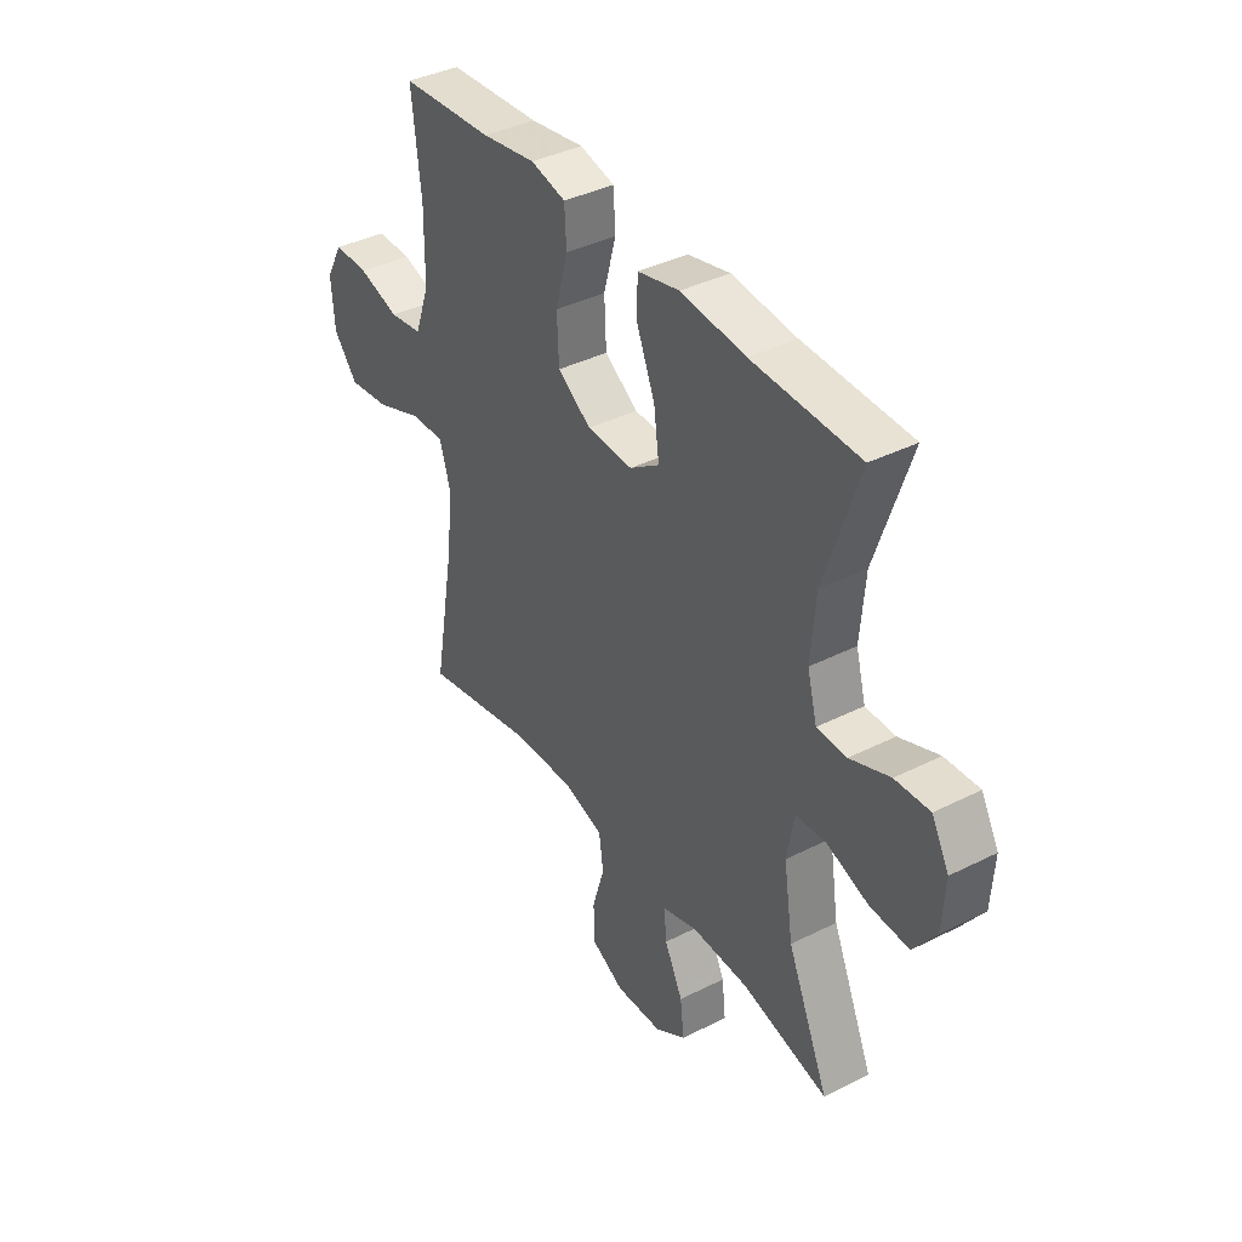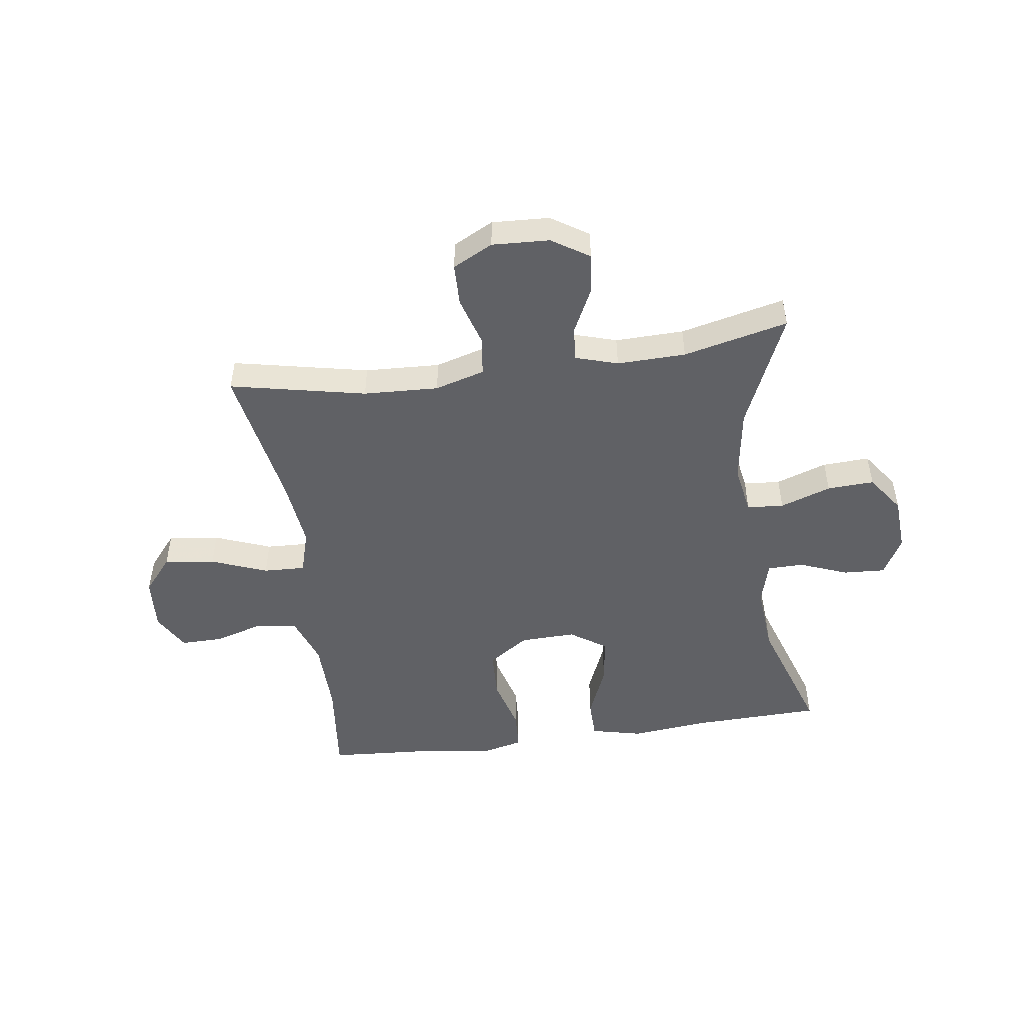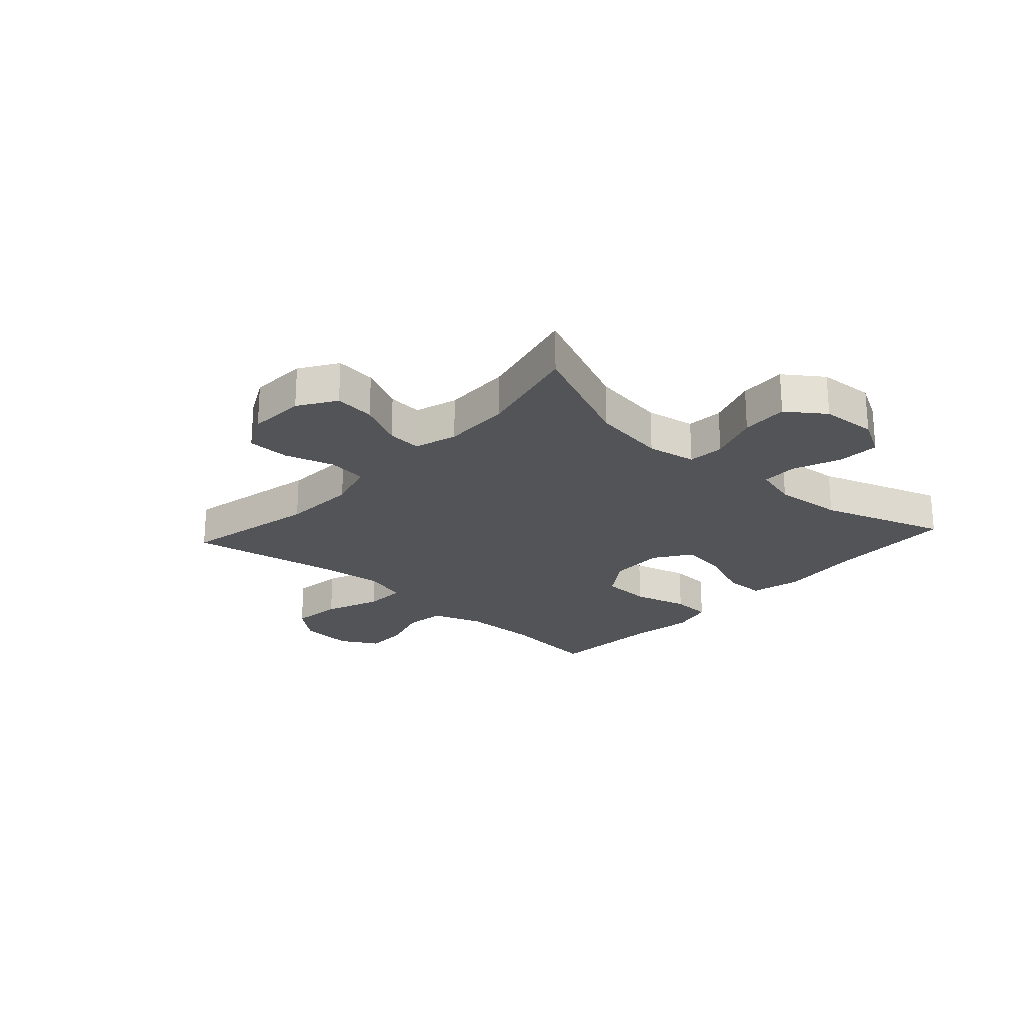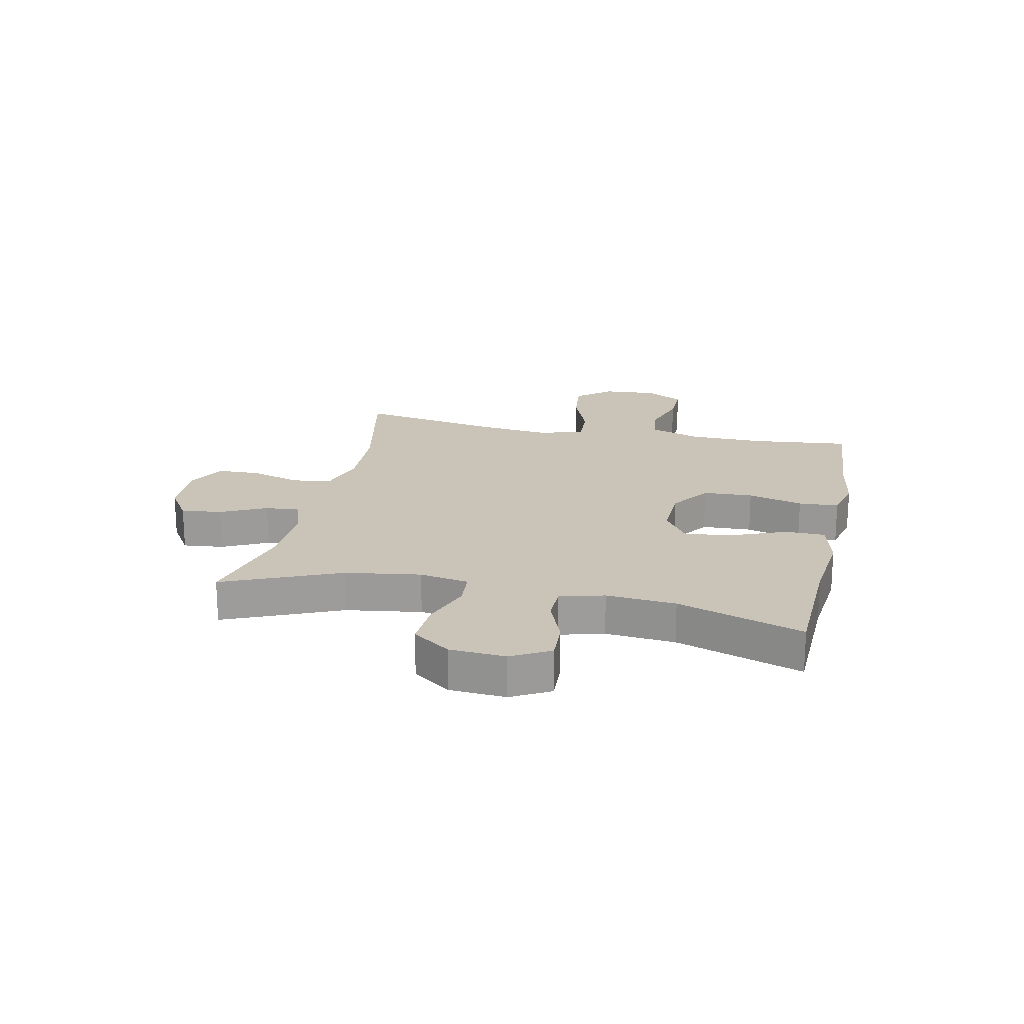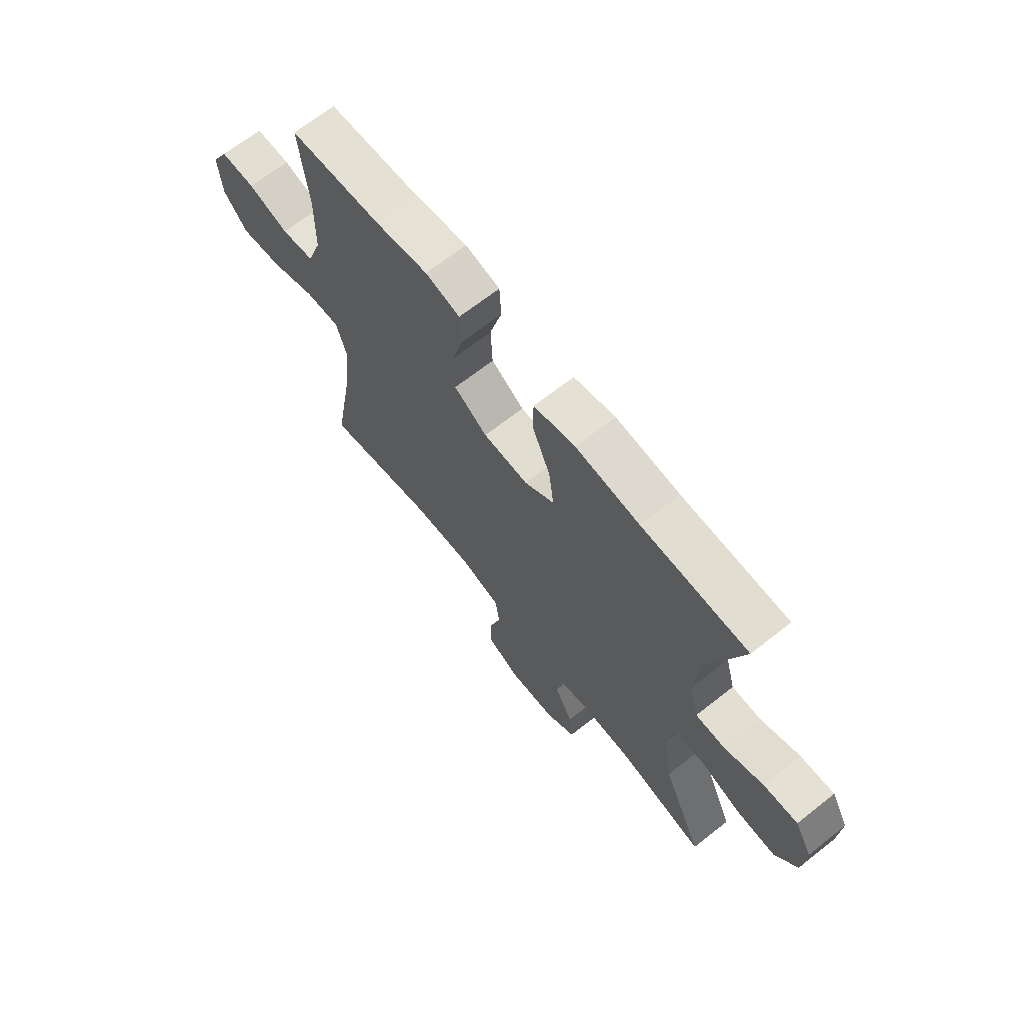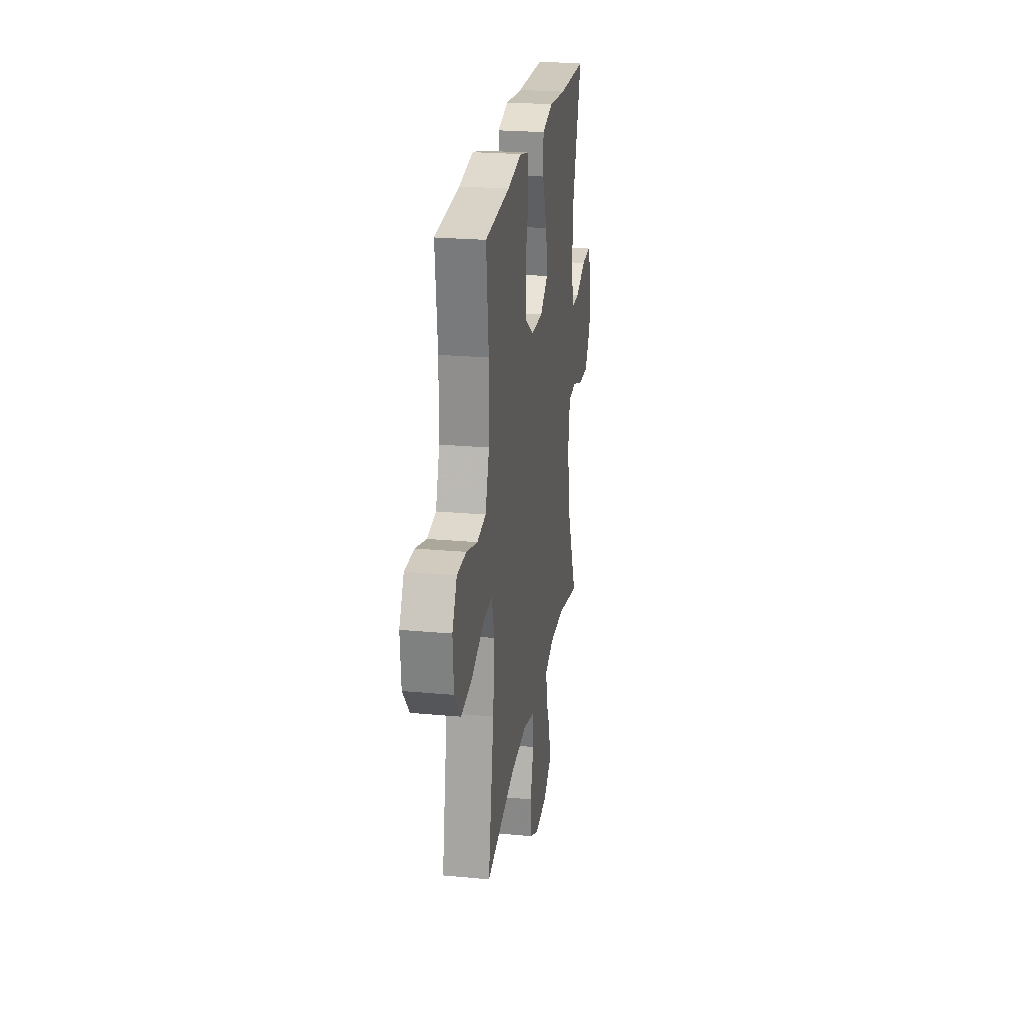
<metadata>
{"format":"obj","ext":"obj","renderer":"f3d","projection":"perspective","resolution":1024,"background":"white","views":[{"elev":38.9,"azim":-122.3,"up":"+Z"},{"elev":-48.9,"azim":-172.0,"up":"+Y"},{"elev":-23.0,"azim":-132.2,"up":"+Y"},{"elev":20.0,"azim":-77.7,"up":"+Y"},{"elev":67.5,"azim":-128.3,"up":"+Z"},{"elev":24.3,"azim":98.7,"up":"+Z"}]}
</metadata>
<code>
v -0.5 0.07 0.5
v -0.274 0.07 0.507
v -0.137 0.07 0.521
v -0.048 0.07 0.5
v -0.047 0.07 0.43
v -0.086 0.07 0.335
v -0.097 0.07 0.252
v -0.034 0.07 0.209
v 0.063 0.07 0.212
v 0.134 0.07 0.26
v 0.138 0.07 0.347
v 0.112 0.07 0.443
v 0.116 0.07 0.513
v 0.19 0.07 0.531
v 0.304 0.07 0.513
v 0.5 0.07 0.5
v 0.481 0.07 0.327
v 0.483 0.07 0.195
v 0.514 0.07 0.107
v 0.584 0.07 0.097
v 0.671 0.07 0.123
v 0.745 0.07 0.124
v 0.782 0.07 0.058
v 0.775 0.07 -0.036
v 0.724 0.07 -0.097
v 0.635 0.07 -0.086
v 0.537 0.07 -0.048
v 0.464 0.07 -0.045
v 0.441 0.07 -0.123
v 0.455 0.07 -0.246
v 0.5 0.07 -0.5
v 0.263 0.07 -0.45
v 0.132 0.07 -0.444
v 0.045 0.07 -0.469
v 0.036 0.07 -0.537
v 0.062 0.07 -0.624
v 0.06 0.07 -0.698
v -0.01 0.07 -0.734
v -0.11 0.07 -0.729
v -0.175 0.07 -0.687
v -0.167 0.07 -0.616
v -0.128 0.07 -0.537
v -0.123 0.07 -0.477
v -0.197 0.07 -0.454
v -0.317 0.07 -0.457
v -0.5 0.07 -0.5
v -0.412 0.07 -0.298
v -0.392 0.07 -0.167
v -0.407 0.07 -0.081
v -0.471 0.07 -0.076
v -0.56 0.07 -0.107
v -0.642 0.07 -0.111
v -0.689 0.07 -0.045
v -0.695 0.07 0.052
v -0.658 0.07 0.119
v -0.585 0.07 0.115
v -0.501 0.07 0.082
v -0.438 0.07 0.083
v -0.417 0.07 0.16
v -0.427 0.07 0.281
v -0.5 0 0.5
v -0.274 0 0.507
v -0.137 0 0.521
v -0.048 0 0.5
v -0.047 0 0.43
v -0.086 0 0.335
v -0.097 0 0.252
v -0.034 0 0.209
v 0.063 0 0.212
v 0.134 0 0.26
v 0.138 0 0.347
v 0.112 0 0.443
v 0.116 0 0.513
v 0.19 0 0.531
v 0.304 0 0.513
v 0.5 0 0.5
v 0.481 0 0.327
v 0.483 0 0.195
v 0.514 0 0.107
v 0.584 0 0.097
v 0.671 0 0.123
v 0.745 0 0.124
v 0.782 0 0.058
v 0.775 0 -0.036
v 0.724 0 -0.097
v 0.635 0 -0.086
v 0.537 0 -0.048
v 0.464 0 -0.045
v 0.441 0 -0.123
v 0.455 0 -0.246
v 0.5 0 -0.5
v 0.263 0 -0.45
v 0.132 0 -0.444
v 0.045 0 -0.469
v 0.036 0 -0.537
v 0.062 0 -0.624
v 0.06 0 -0.698
v -0.01 0 -0.734
v -0.11 0 -0.729
v -0.175 0 -0.687
v -0.167 0 -0.616
v -0.128 0 -0.537
v -0.123 0 -0.477
v -0.197 0 -0.454
v -0.317 0 -0.457
v -0.5 0 -0.5
v -0.412 0 -0.298
v -0.392 0 -0.167
v -0.407 0 -0.081
v -0.471 0 -0.076
v -0.56 0 -0.107
v -0.642 0 -0.111
v -0.689 0 -0.045
v -0.695 0 0.052
v -0.658 0 0.119
v -0.585 0 0.115
v -0.501 0 0.082
v -0.438 0 0.083
v -0.417 0 0.16
v -0.427 0 0.281
f 55 56 57
f 54 55 57
f 53 54 57
f 52 53 57
f 51 52 57
f 50 51 57
f 49 50 57 58
f 45 46 47
f 44 45 47 48
f 43 44 48 49
f 40 41 42
f 39 40 42
f 38 39 42
f 37 38 42
f 36 37 42
f 35 36 42
f 34 35 42 43
f 49 58 59
f 43 49 59
f 34 43 59
f 33 34 59
f 25 26 27
f 24 25 27
f 23 24 27
f 22 23 27
f 21 22 27
f 20 21 27
f 19 20 27 28
f 18 19 28
f 17 18 28 29
f 15 16 17
f 15 17 29
f 14 15 29
f 13 14 29
f 12 13 29
f 11 12 29
f 4 5 6
f 3 4 6
f 2 3 6
f 2 6 7
f 1 2 7
f 60 1 7
f 60 7 8
f 59 60 8
f 33 59 8
f 32 33 8
f 32 8 9
f 31 32 9
f 30 31 9
f 10 11 29 30
f 9 10 30
f 117 116 115
f 117 115 114
f 117 114 113
f 117 113 112
f 117 112 111
f 117 111 110
f 118 117 110 109
f 107 106 105
f 108 107 105 104
f 109 108 104 103
f 102 101 100
f 102 100 99
f 102 99 98
f 102 98 97
f 102 97 96
f 102 96 95
f 103 102 95 94
f 119 118 109
f 119 109 103
f 119 103 94
f 119 94 93
f 87 86 85
f 87 85 84
f 87 84 83
f 87 83 82
f 87 82 81
f 87 81 80
f 88 87 80 79
f 88 79 78
f 89 88 78 77
f 77 76 75
f 89 77 75
f 89 75 74
f 89 74 73
f 89 73 72
f 89 72 71
f 66 65 64
f 66 64 63
f 66 63 62
f 67 66 62
f 67 62 61
f 67 61 120
f 68 67 120
f 68 120 119
f 68 119 93
f 68 93 92
f 69 68 92
f 69 92 91
f 69 91 90
f 90 89 71 70
f 90 70 69
f 1 61 62 2
f 2 62 63 3
f 3 63 64 4
f 4 64 65 5
f 5 65 66 6
f 6 66 67 7
f 7 67 68 8
f 8 68 69 9
f 9 69 70 10
f 10 70 71 11
f 11 71 72 12
f 12 72 73 13
f 13 73 74 14
f 14 74 75 15
f 15 75 76 16
f 16 76 77 17
f 17 77 78 18
f 18 78 79 19
f 19 79 80 20
f 20 80 81 21
f 21 81 82 22
f 22 82 83 23
f 23 83 84 24
f 24 84 85 25
f 25 85 86 26
f 26 86 87 27
f 27 87 88 28
f 28 88 89 29
f 29 89 90 30
f 30 90 91 31
f 31 91 92 32
f 32 92 93 33
f 33 93 94 34
f 34 94 95 35
f 35 95 96 36
f 36 96 97 37
f 37 97 98 38
f 38 98 99 39
f 39 99 100 40
f 40 100 101 41
f 41 101 102 42
f 42 102 103 43
f 43 103 104 44
f 44 104 105 45
f 45 105 106 46
f 46 106 107 47
f 47 107 108 48
f 48 108 109 49
f 49 109 110 50
f 50 110 111 51
f 51 111 112 52
f 52 112 113 53
f 53 113 114 54
f 54 114 115 55
f 55 115 116 56
f 56 116 117 57
f 57 117 118 58
f 58 118 119 59
f 59 119 120 60
f 60 120 61 1

</code>
